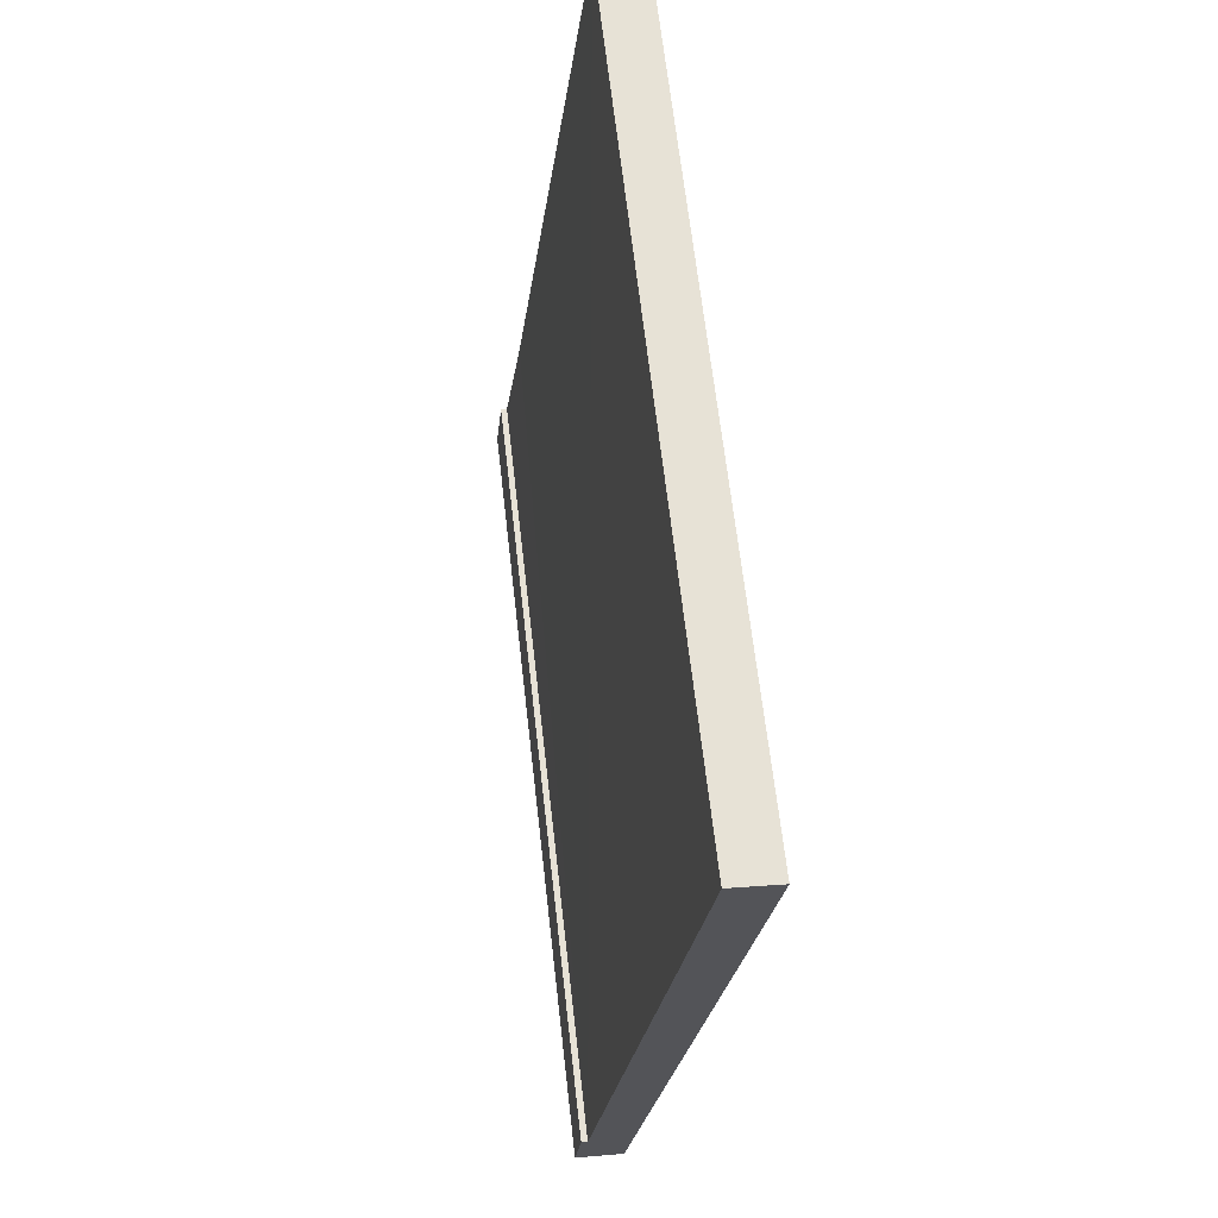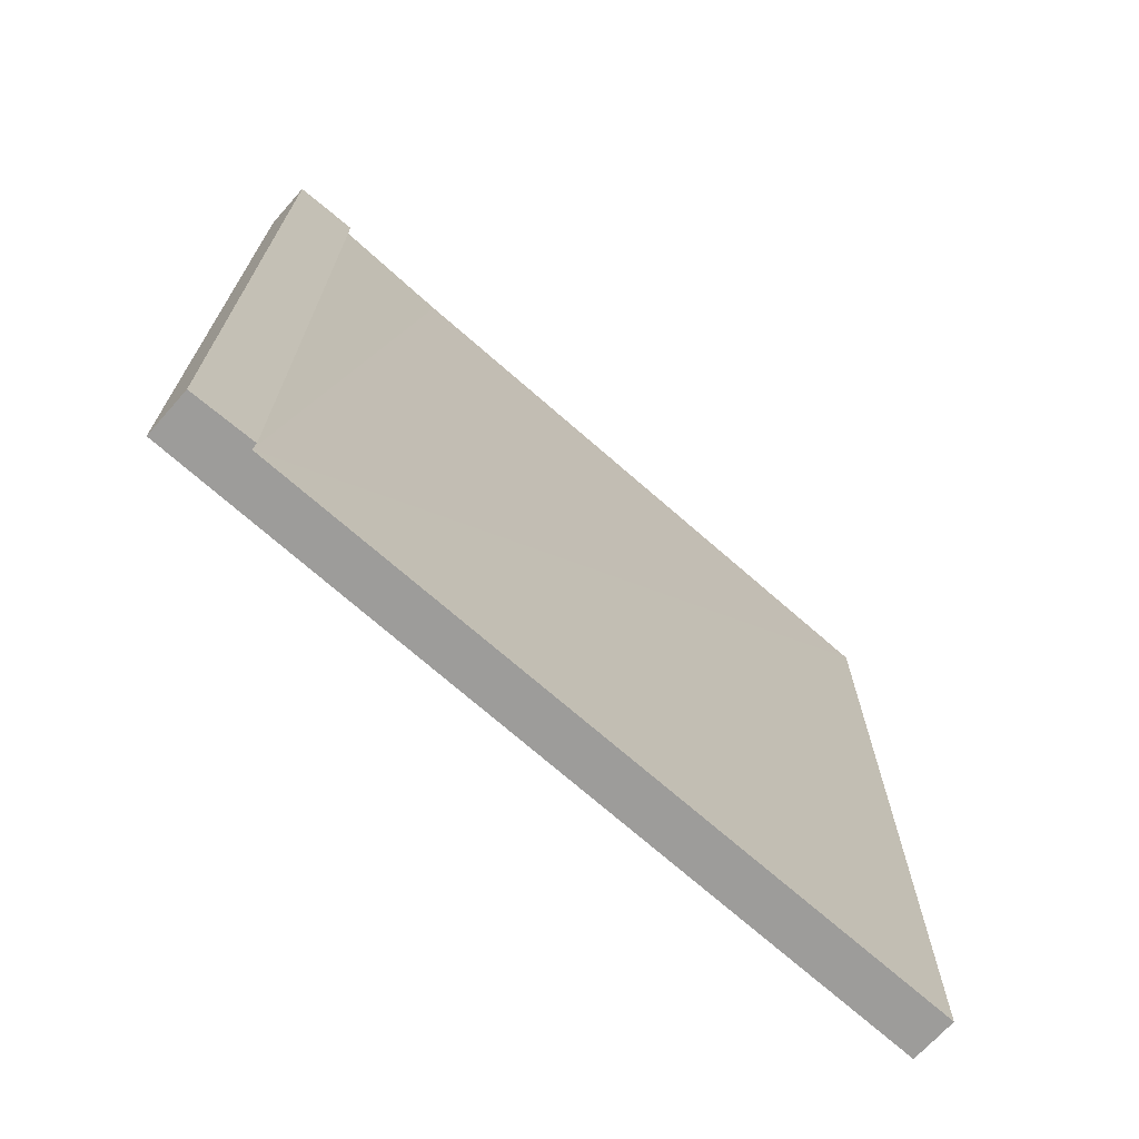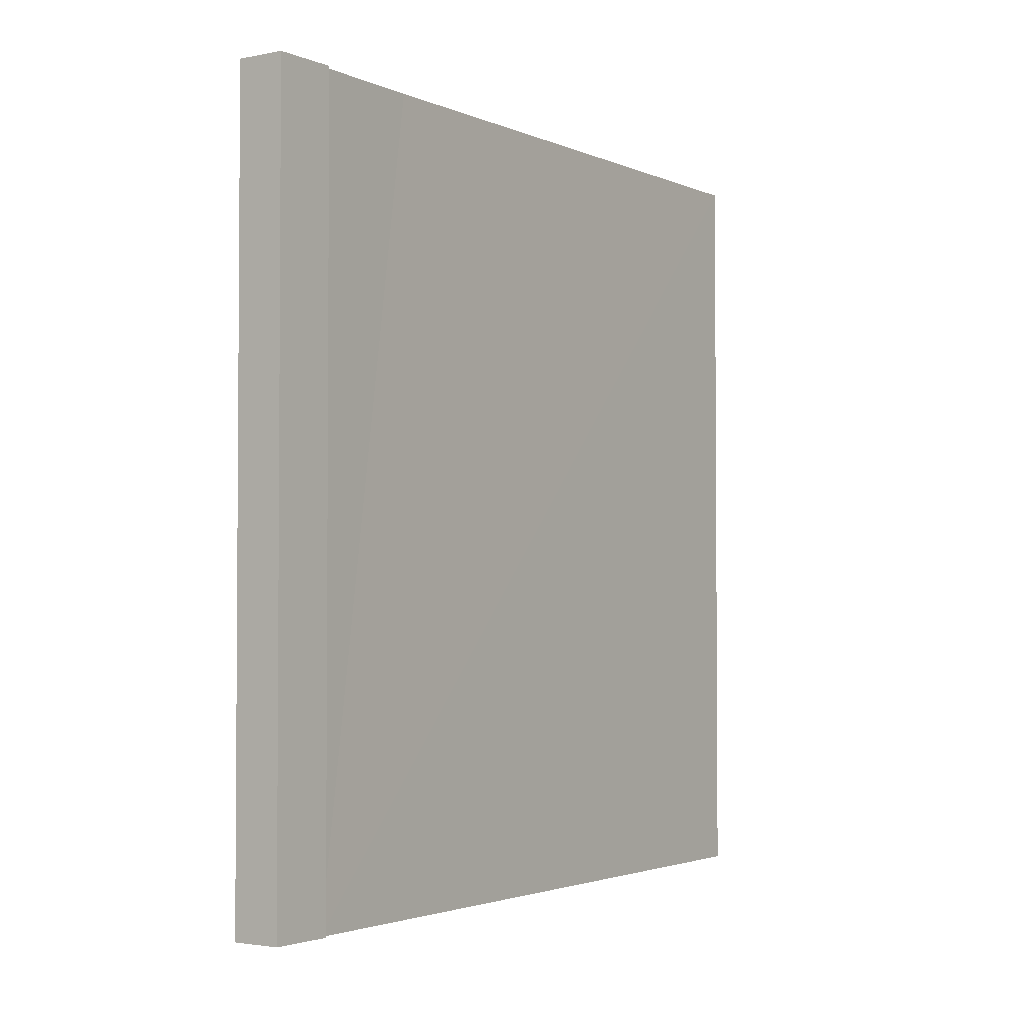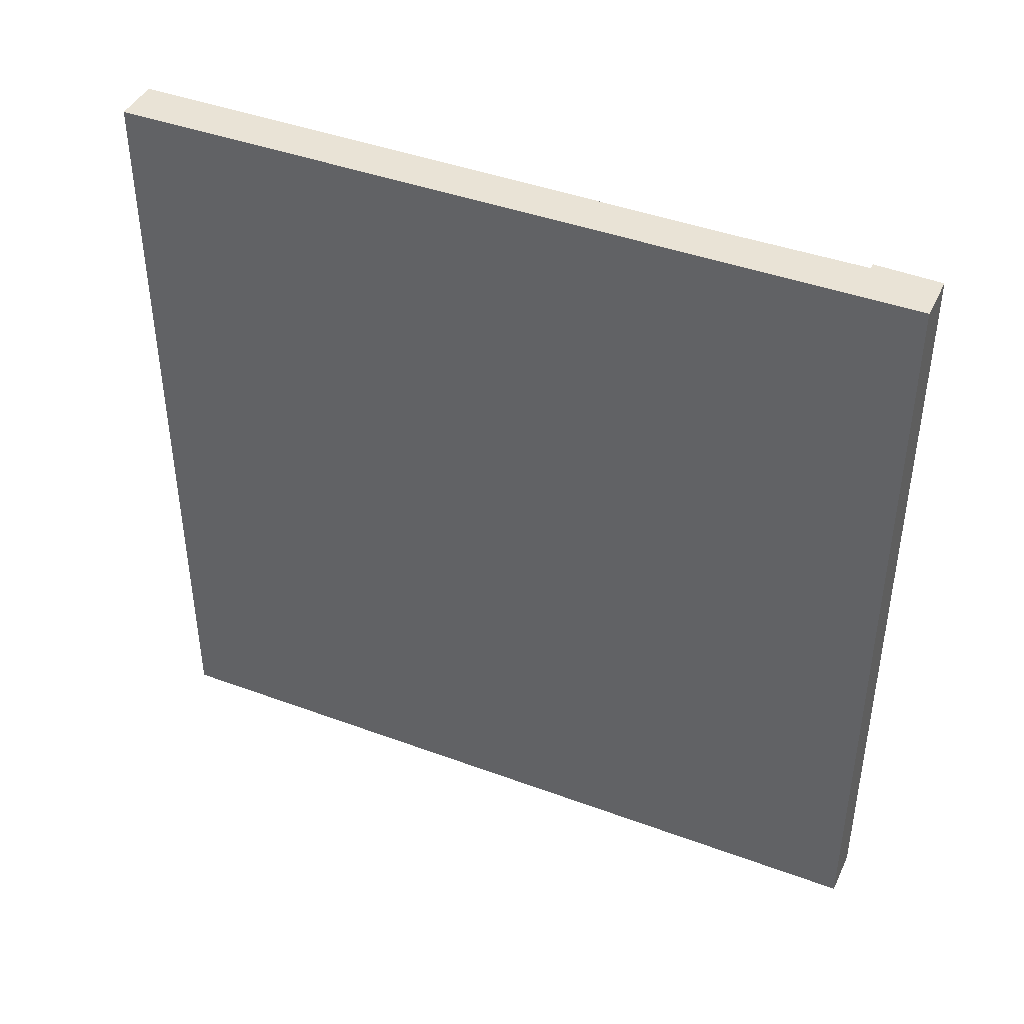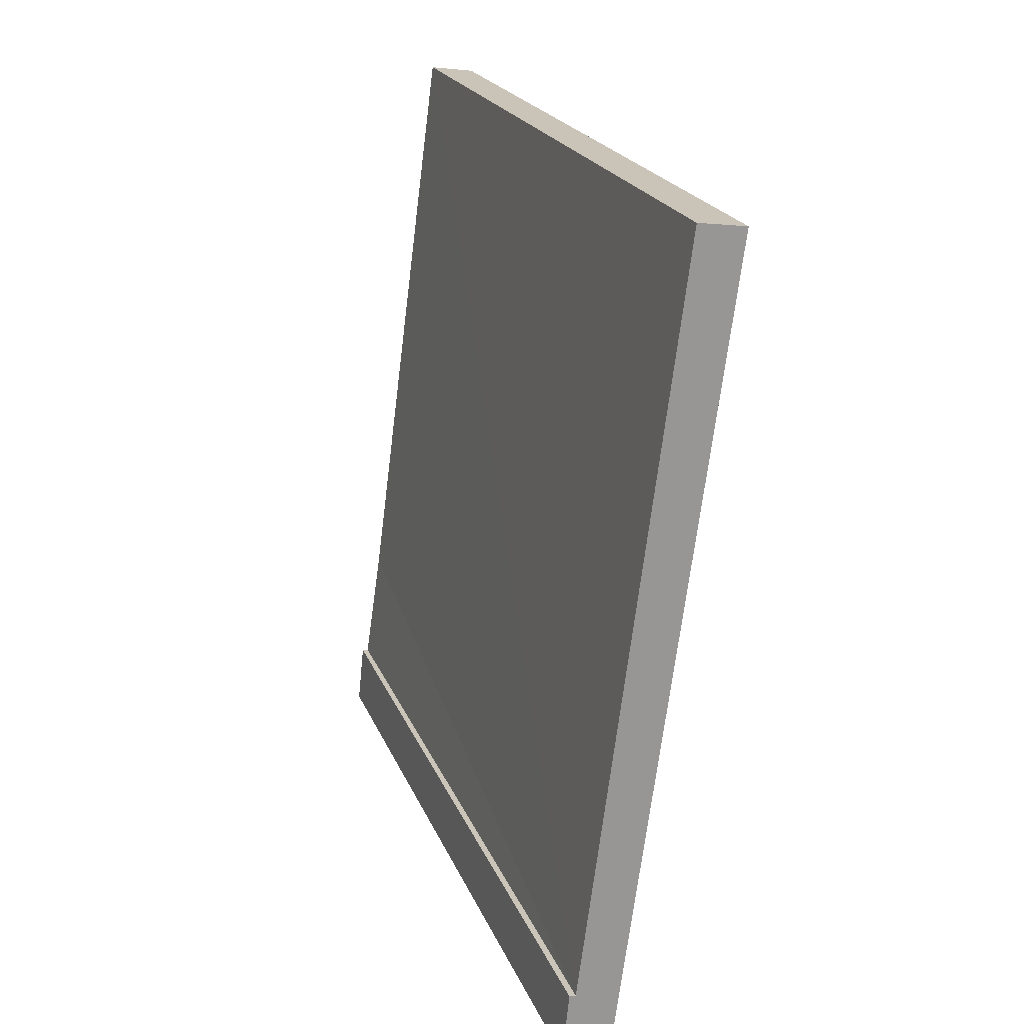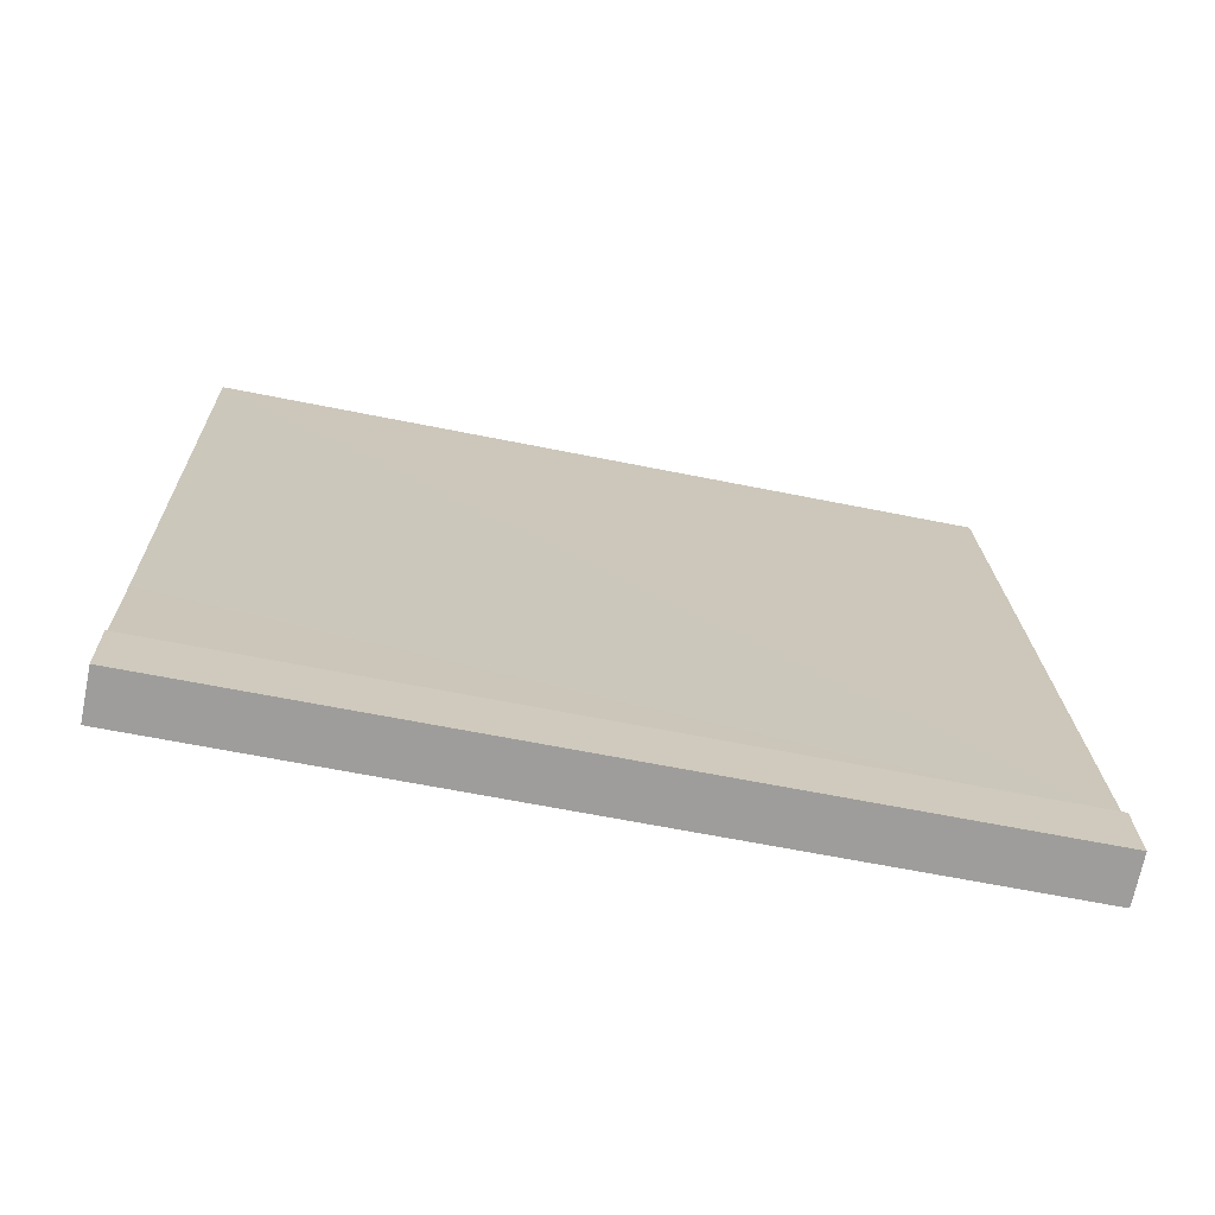
<metadata>
{"format":"obj","ext":"obj","renderer":"f3d","projection":"perspective","resolution":1024,"background":"white","views":[{"elev":65.5,"azim":-6.5,"up":"+Z"},{"elev":-70.1,"azim":-124.0,"up":"+Y"},{"elev":-2.5,"azim":-138.0,"up":"+Y"},{"elev":42.2,"azim":121.7,"up":"+Y"},{"elev":21.6,"azim":-17.9,"up":"+Z"},{"elev":-62.9,"azim":-101.6,"up":"+Z"}]}
</metadata>
<code>
v  0.033 3.918 0.32
v  0.237 3.918 -0.032
v  0 3.918 2.399e-16
v  0.064 3.918 0.317
v  0.73 3.918 3.585
v  0.151 3.918 0.916
v  0.542 3.918 3.931
v  0.773 3.918 3.899
v  0.625 3.918 3.92
v  0.773 -2.387e-16 3.899
v  0.237 1.959e-18 -0.032
v  0.73 -2.195e-16 3.585
v  0 0 0
v  0.033 -1.959e-17 0.32
v  0.064 -1.941e-17 0.317
v  0.542 -2.407e-16 3.931
v  0.151 -5.609e-17 0.916
v  0.625 -2.4e-16 3.92
g defaultobject
f 1 2 3
f 2 1 4
f 2 4 5
f 5 4 6
f 5 6 7
f 5 7 8
f 8 7 9
f 10 5 8
f 5 10 2
f 2 10 11
f 11 10 12
f 11 3 2
f 3 11 13
f 13 1 3
f 1 13 14
f 15 6 4
f 6 15 7
f 7 15 16
f 16 15 17
f 14 4 1
f 4 14 15
f 9 10 8
f 10 9 7
f 10 7 18
f 18 7 16
f 12 13 11
f 13 12 15
f 13 15 14
f 15 12 17
f 17 12 16
f 16 12 10
f 16 10 18

</code>
